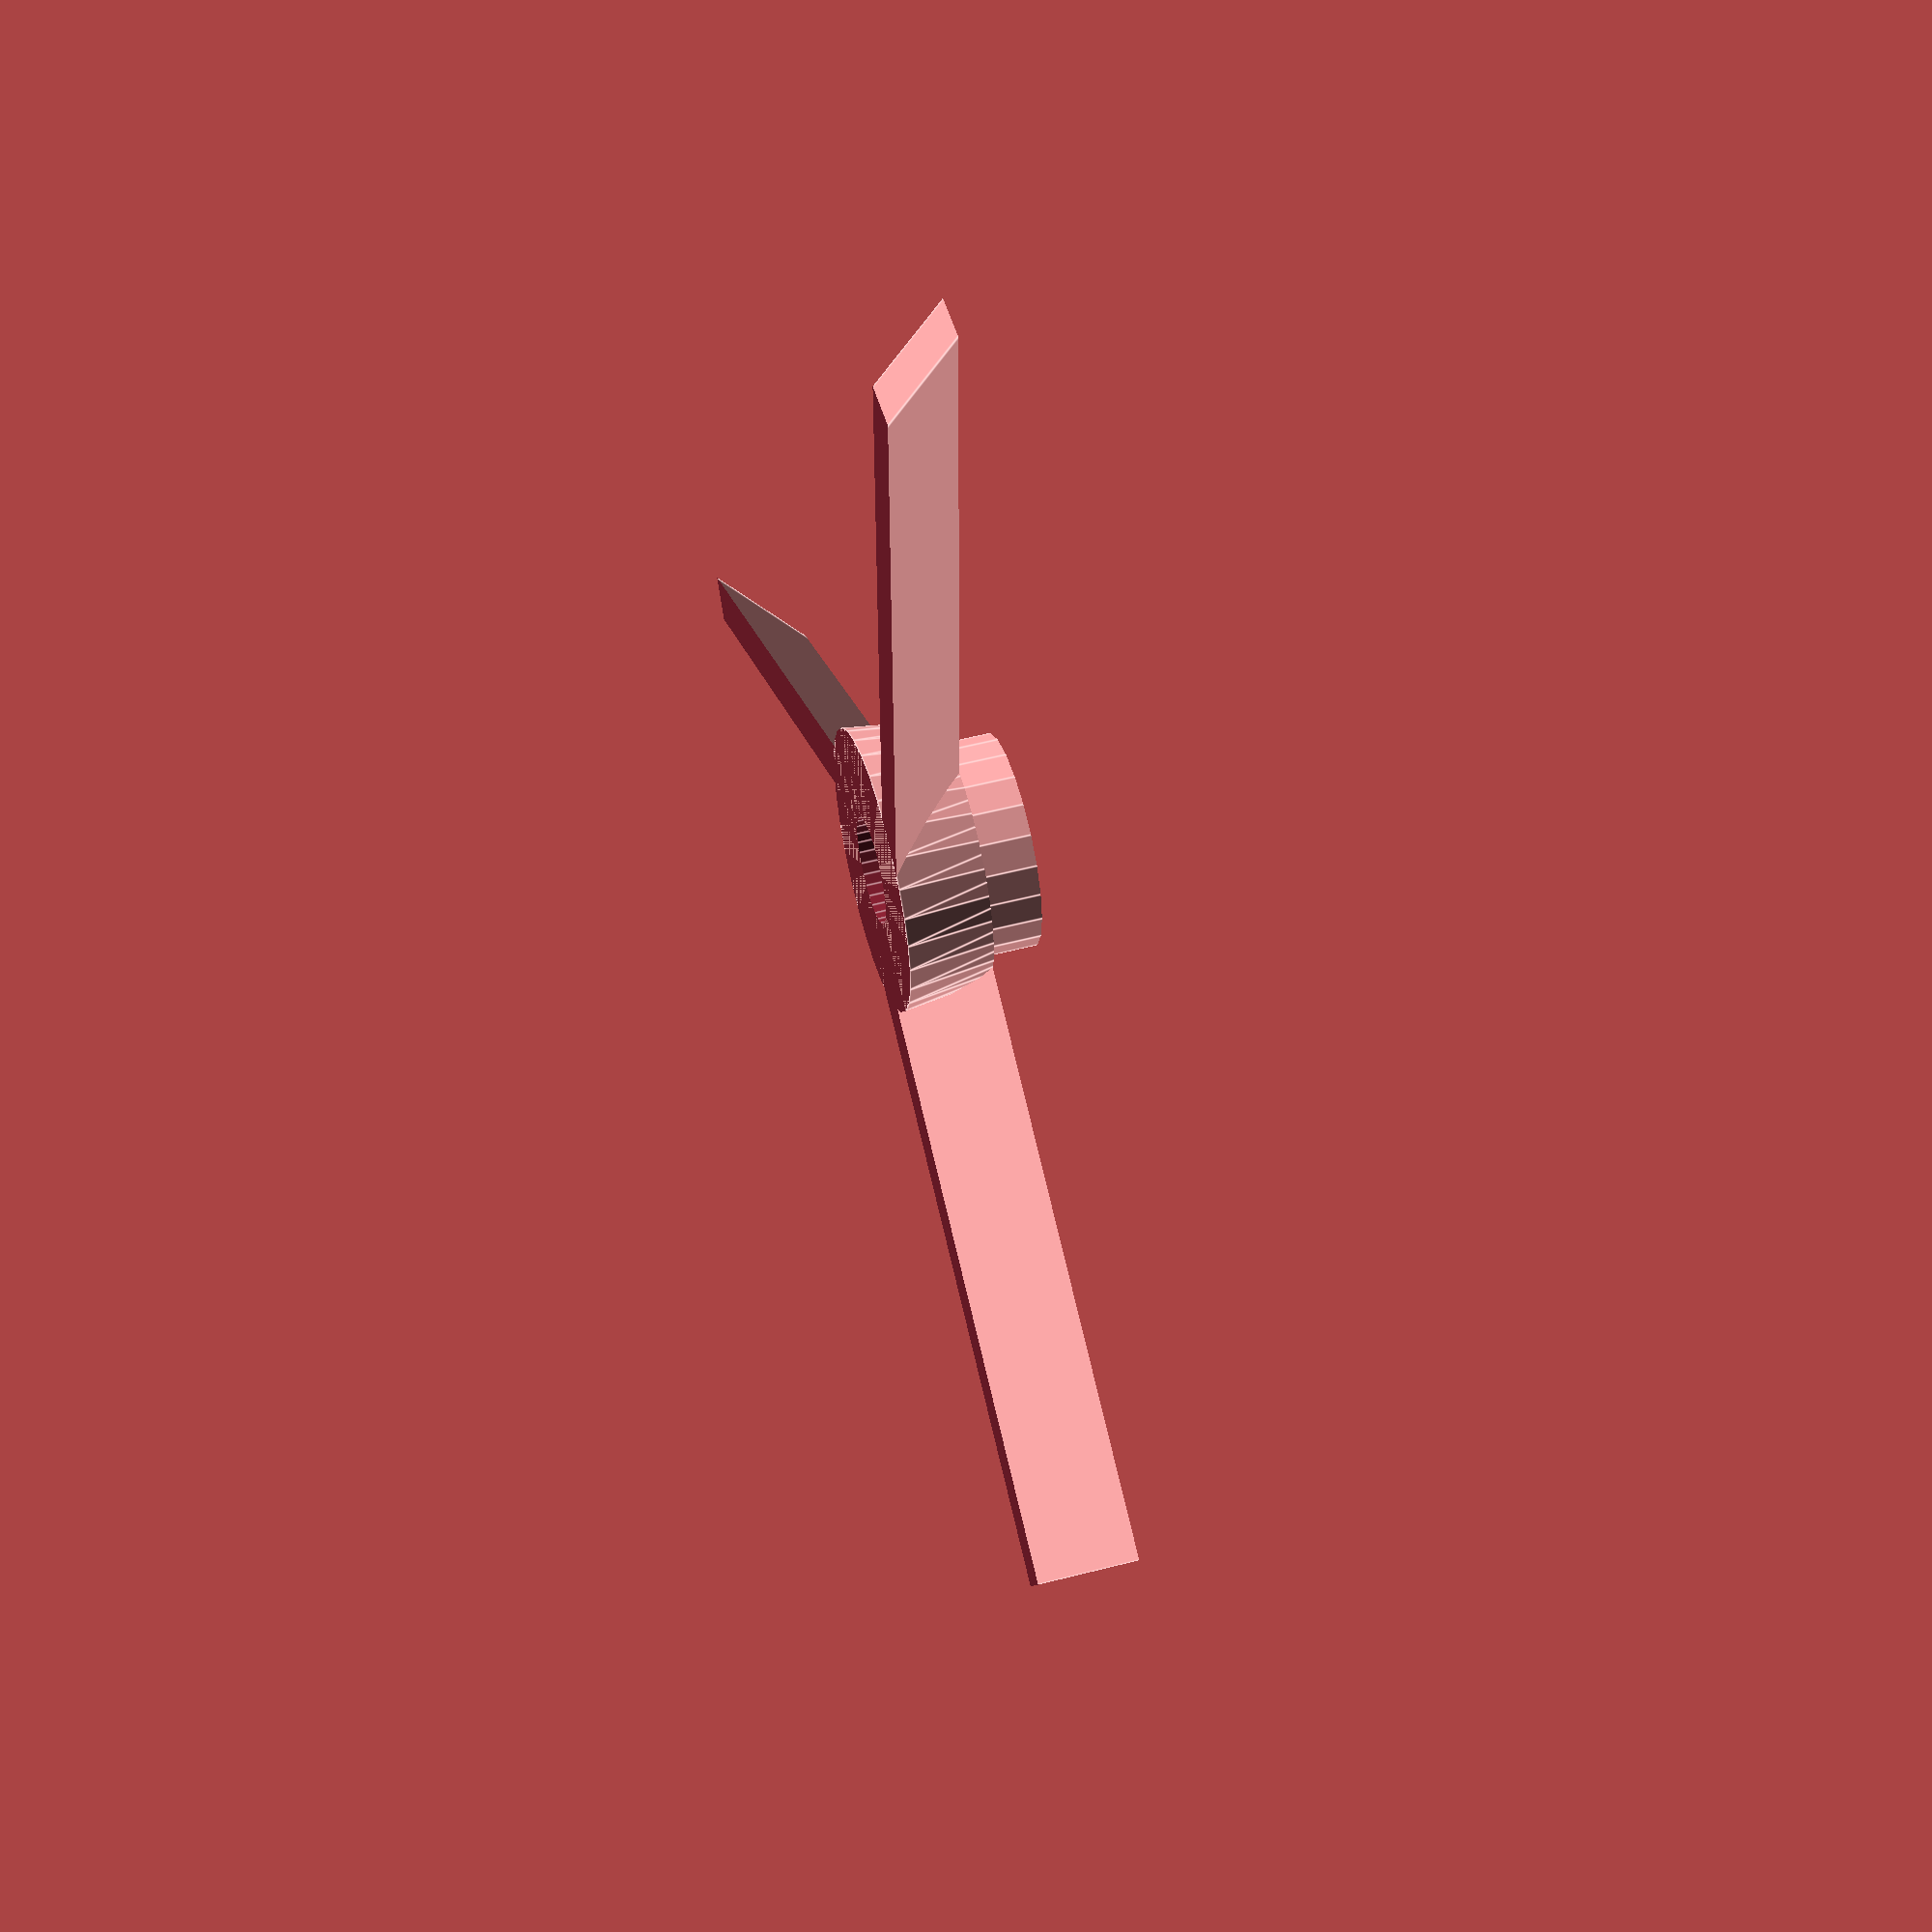
<openscad>
// preview[view:north east, tilt:top diagonal]

// How many blades?
blades = 3; // [1:1:75]

// Length of blades
length = 45; // [1:1:300]

// Depth of propeller
depth = 10; // [1:1:75]

// How thick shall the blades be?
t = 2.2; // [0.1:0.1:7]

// Center hole for the shaft
shaft = 6.8; // [0:0.1:20]

// Do you want one flat side in the shaft hole?
cut = 0; // [1:Yes,0:No]

// Add a nudge
donudge = 1; // [1:Yes,0:No]

// Add nudge at x mm
nudge = 1.4; // [0:0.1:75]

// Cut off the top
docuttop = 1; // [1:Yes,0:No]

// How much to cut off the top
cuttopheight = 4.5;

/* [Hidden] */
angle = 45;

difference() {   
    ///////////////////////
    // Draw these things //
    ///////////////////////
    union(){
        for (rotation =[0:360/blades:360]) {
            rotate([0,0,rotation]) {
                translate([0,8,-5]) {
                    rotate([angle,0,0]) {
                        // Draw blades
                        cube([length, t, depth/sin(angle)+10],false);
                    } // End rotate
                } // End translate       
            } // End rotate
        } // End for spaceW

    if (depth>20) {
        // Draw center cylinder for deep propellers
        cylinder(h=depth, r1=depth/4, r2=depth/3, center=false, $fn=40);
        } else {
        // Draw center cylinder for shallow propellers
        cylinder(h=depth, r1=9, r2=depth/1.3, center=false, $fn=30); 
        } // End else
    } // End union

    ///////////////////////////
    // Cut away these things //
    ///////////////////////////

    // Draw shaft hole
    translate([0,0,-1]) {
        cylinder(h=depth+1, r1=shaft/2, r2=shaft/2, center=false, $fn=30);
    } // End translate

    // Cut away bottom
    translate([0,0,-5]) {
        cube([1000, 1000, 10],true);
    } // End translate

    // Cut away top
    translate([-500,-500,depth-1]) {
        cube([1000, 1000, 10],false);
    } // End translate
    
    if (docuttop==1) {
        translate([0, 0, depth-cuttopheight]) {
            difference() {
                cylinder(h=cuttopheight, r=length+1);
                translate([0, 0, -0.1]) cylinder(h=cuttopheight+0.2, r=shaft);
            }
        }
    }

} // End difference

// Draw extra part in shaft hole if cut is choosen
if (cut==1) {
    translate([shaft/3,-shaft/2,0]) {
        cube([shaft/3, shaft, depth-1],false);
    } // End translate
} // End if cut

// Add nudge inside shaft
translate([0, 0, 2]) {
    difference() {
        cylinder(h=nudge, r=shaft, $fn=30);
        translate([0, 0, -0.1]) cylinder(h=nudge+0.2, r=(shaft/2)-0.2, $fn=30);
    }
}


</openscad>
<views>
elev=308.0 azim=150.1 roll=254.1 proj=p view=edges
</views>
